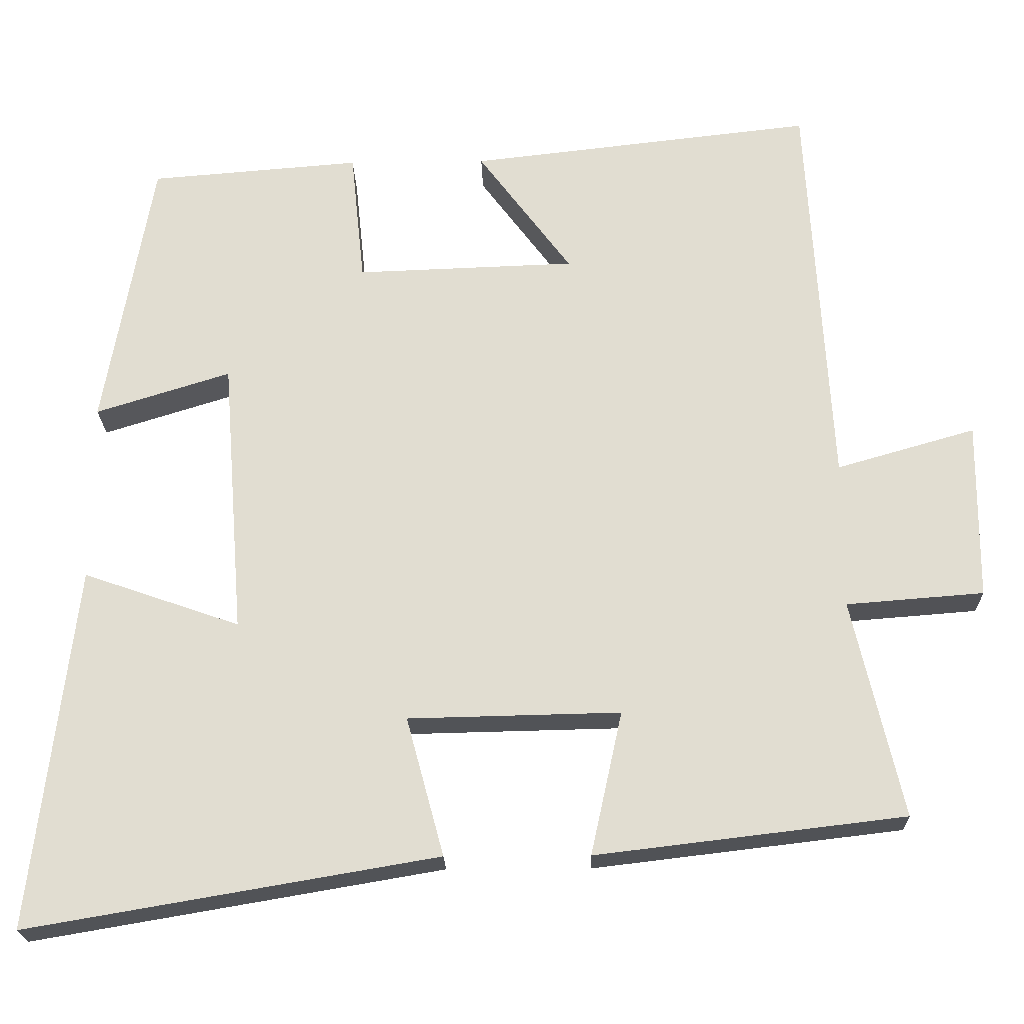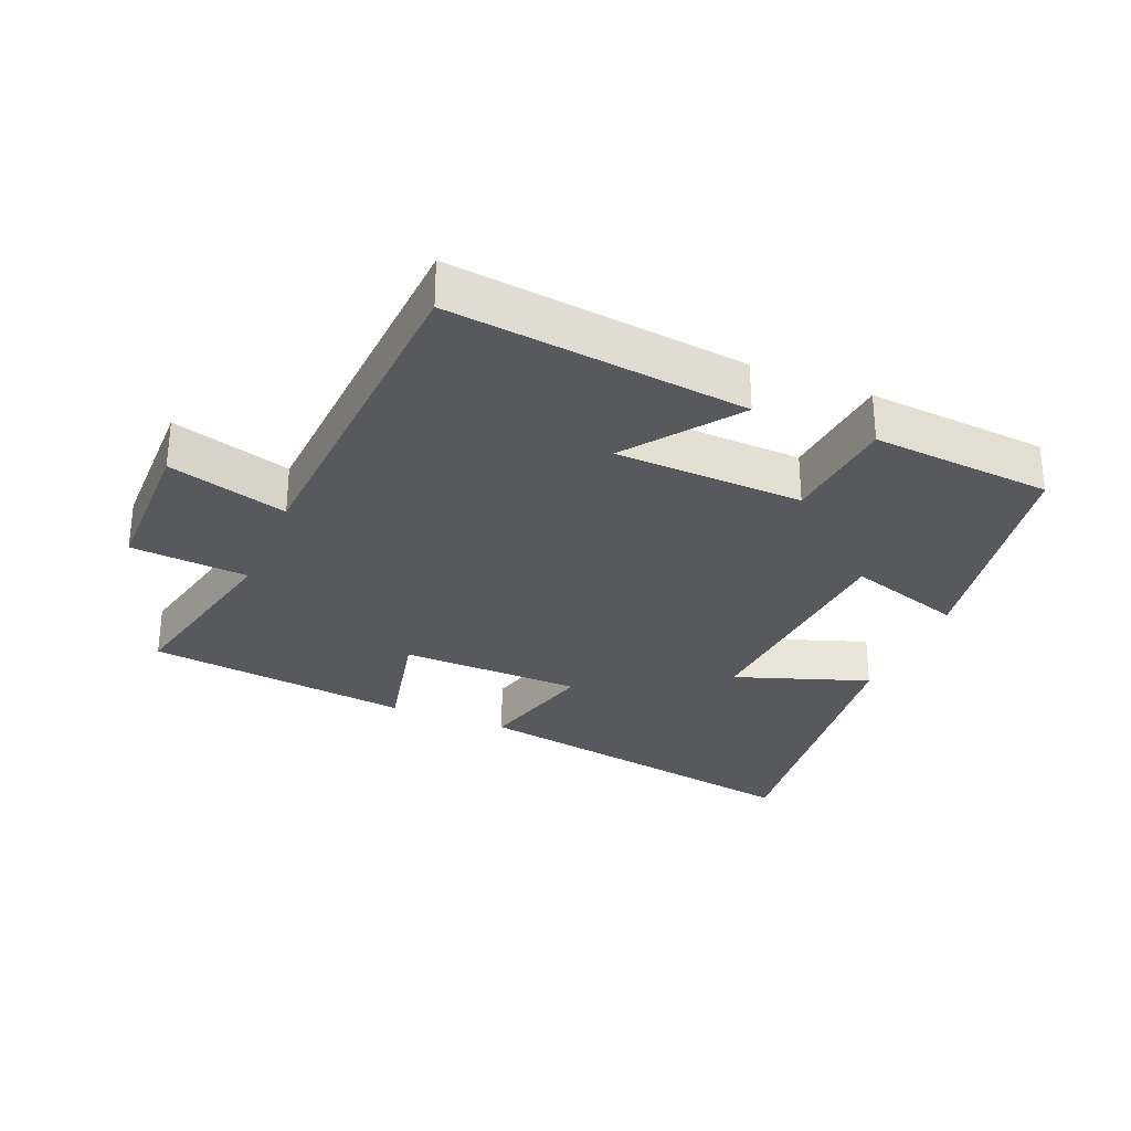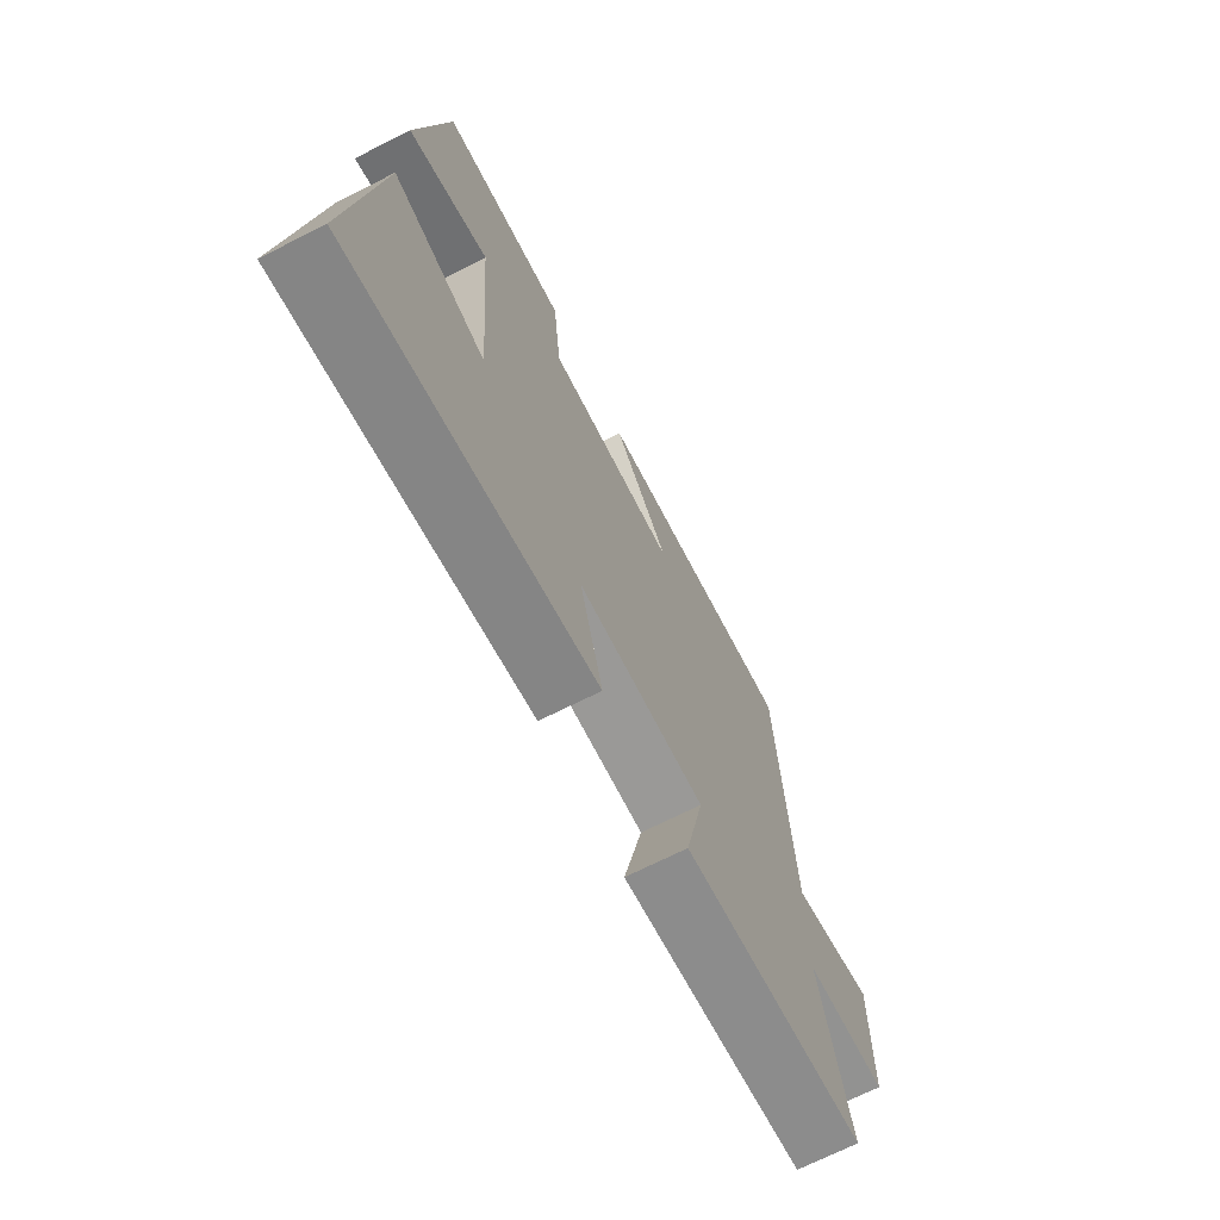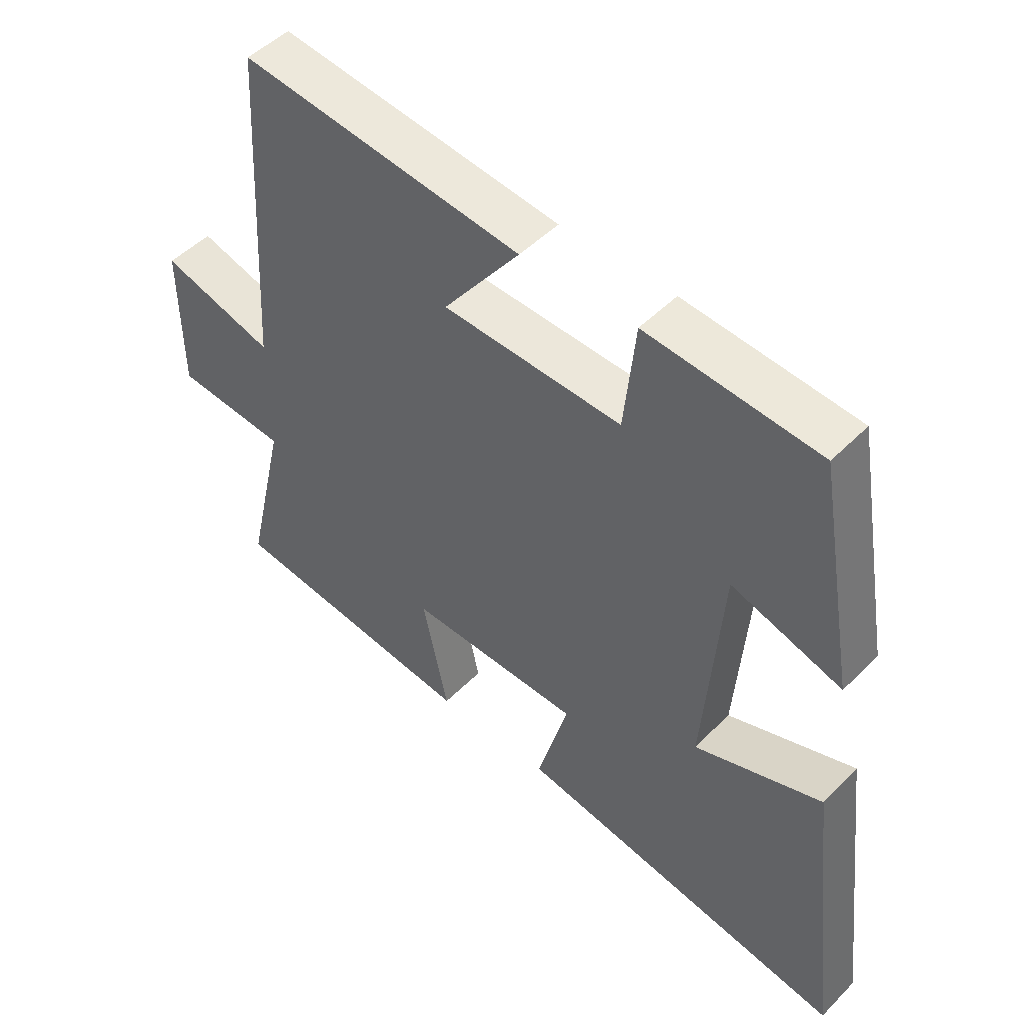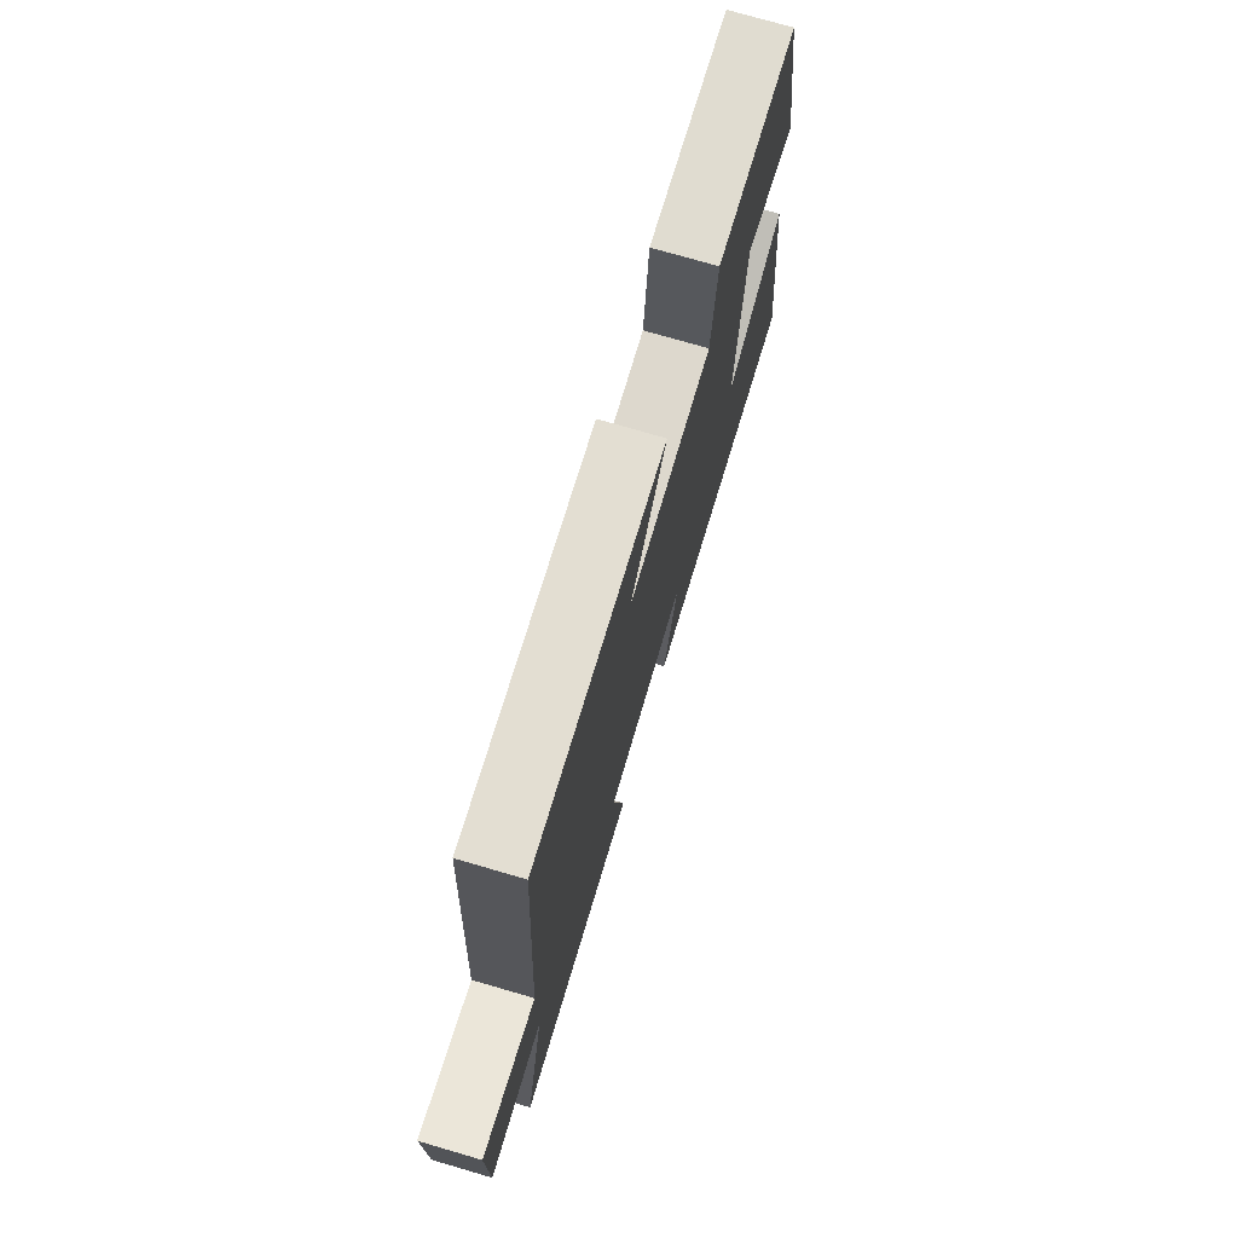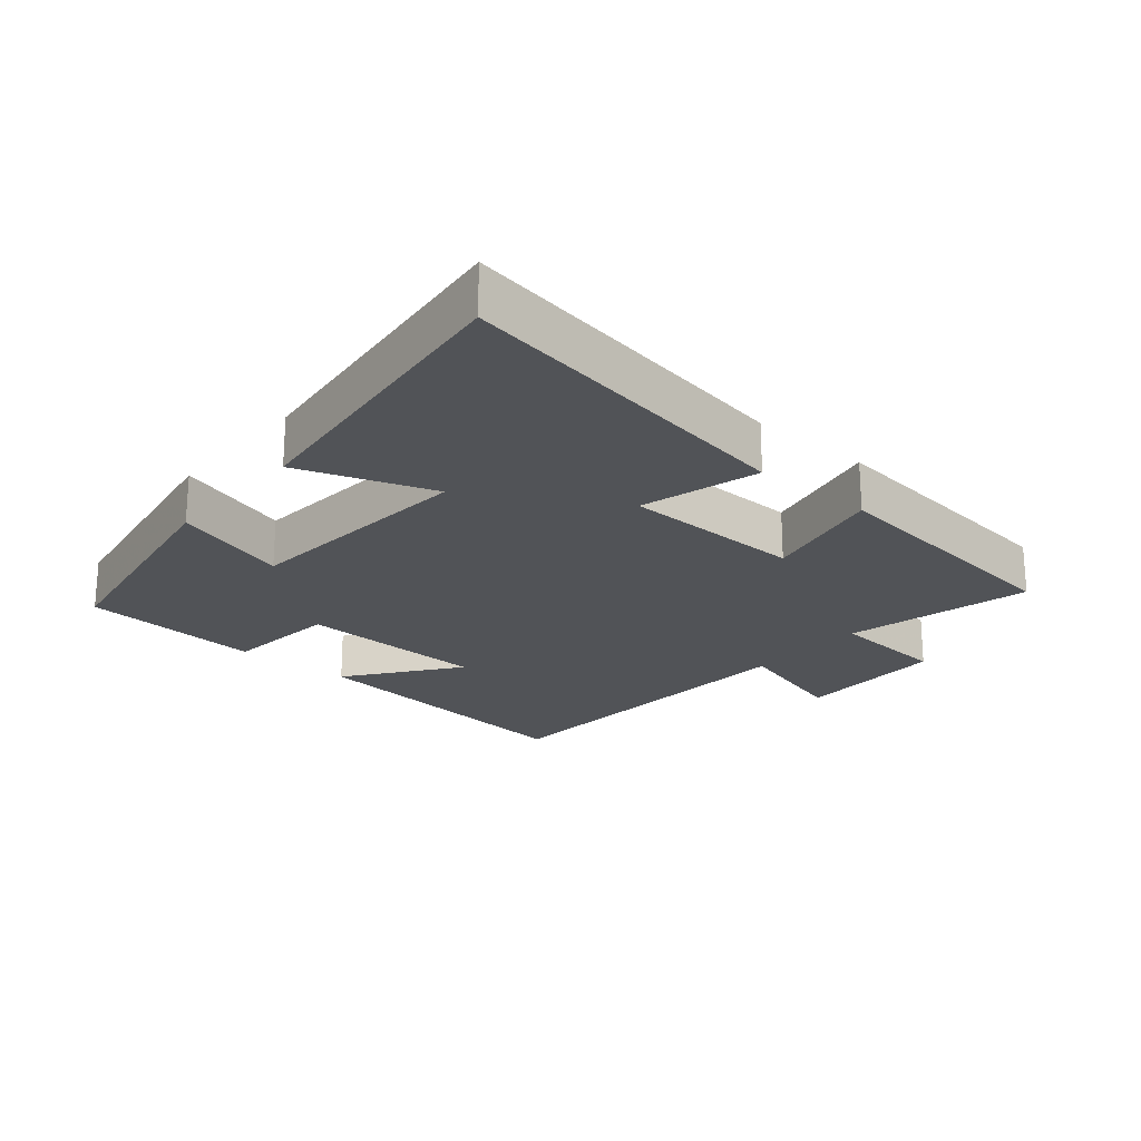
<metadata>
{"format":"obj","ext":"obj","renderer":"f3d","projection":"perspective","resolution":1024,"background":"white","views":[{"elev":-21.8,"azim":-178.6,"up":"+Z"},{"elev":-29.8,"azim":-22.6,"up":"+Y"},{"elev":-70.0,"azim":116.8,"up":"+Z"},{"elev":48.9,"azim":42.0,"up":"+Z"},{"elev":74.3,"azim":-73.7,"up":"+Z"},{"elev":-22.0,"azim":139.7,"up":"+Y"}]}
</metadata>
<code>
v -0.47 0.07 0.551
v -0.02 0.07 0.5
v -0.142 0.07 0.336
v 0.144 0.07 0.326
v 0.162 0.07 0.5
v 0.437 0.07 0.478
v 0.5 0.07 0.118
v 0.324 0.07 0.173
v 0.296 0.07 -0.189
v 0.5 0.07 -0.118
v 0.556 0.07 -0.591
v 0.023 0.07 -0.5
v 0.072 0.07 -0.319
v -0.204 0.07 -0.313
v -0.163 0.07 -0.5
v -0.565 0.07 -0.452
v -0.5 0.07 -0.168
v -0.679 0.07 -0.154
v -0.681 0.07 0.078
v -0.5 0.07 0.026
v -0.47 0 0.551
v -0.02 0 0.5
v -0.142 0 0.336
v 0.144 0 0.326
v 0.162 0 0.5
v 0.437 0 0.478
v 0.5 0 0.118
v 0.324 0 0.173
v 0.296 0 -0.189
v 0.5 0 -0.118
v 0.556 0 -0.591
v 0.023 0 -0.5
v 0.072 0 -0.319
v -0.204 0 -0.313
v -0.163 0 -0.5
v -0.565 0 -0.452
v -0.5 0 -0.168
v -0.679 0 -0.154
v -0.681 0 0.078
v -0.5 0 0.026
f 17 18 19 20
f 17 20 1
f 14 15 16 17
f 13 14 17 1
f 10 11 12 13
f 9 10 13
f 8 9 13
f 5 6 7 8
f 4 5 8
f 3 4 8 13
f 1 2 3
f 1 3 13
f 40 39 38 37
f 21 40 37
f 37 36 35 34
f 21 37 34 33
f 33 32 31 30
f 33 30 29
f 33 29 28
f 28 27 26 25
f 28 25 24
f 33 28 24 23
f 23 22 21
f 33 23 21
f 1 21 22 2
f 2 22 23 3
f 3 23 24 4
f 4 24 25 5
f 5 25 26 6
f 6 26 27 7
f 7 27 28 8
f 8 28 29 9
f 9 29 30 10
f 10 30 31 11
f 11 31 32 12
f 12 32 33 13
f 13 33 34 14
f 14 34 35 15
f 15 35 36 16
f 16 36 37 17
f 17 37 38 18
f 18 38 39 19
f 19 39 40 20
f 20 40 21 1

</code>
